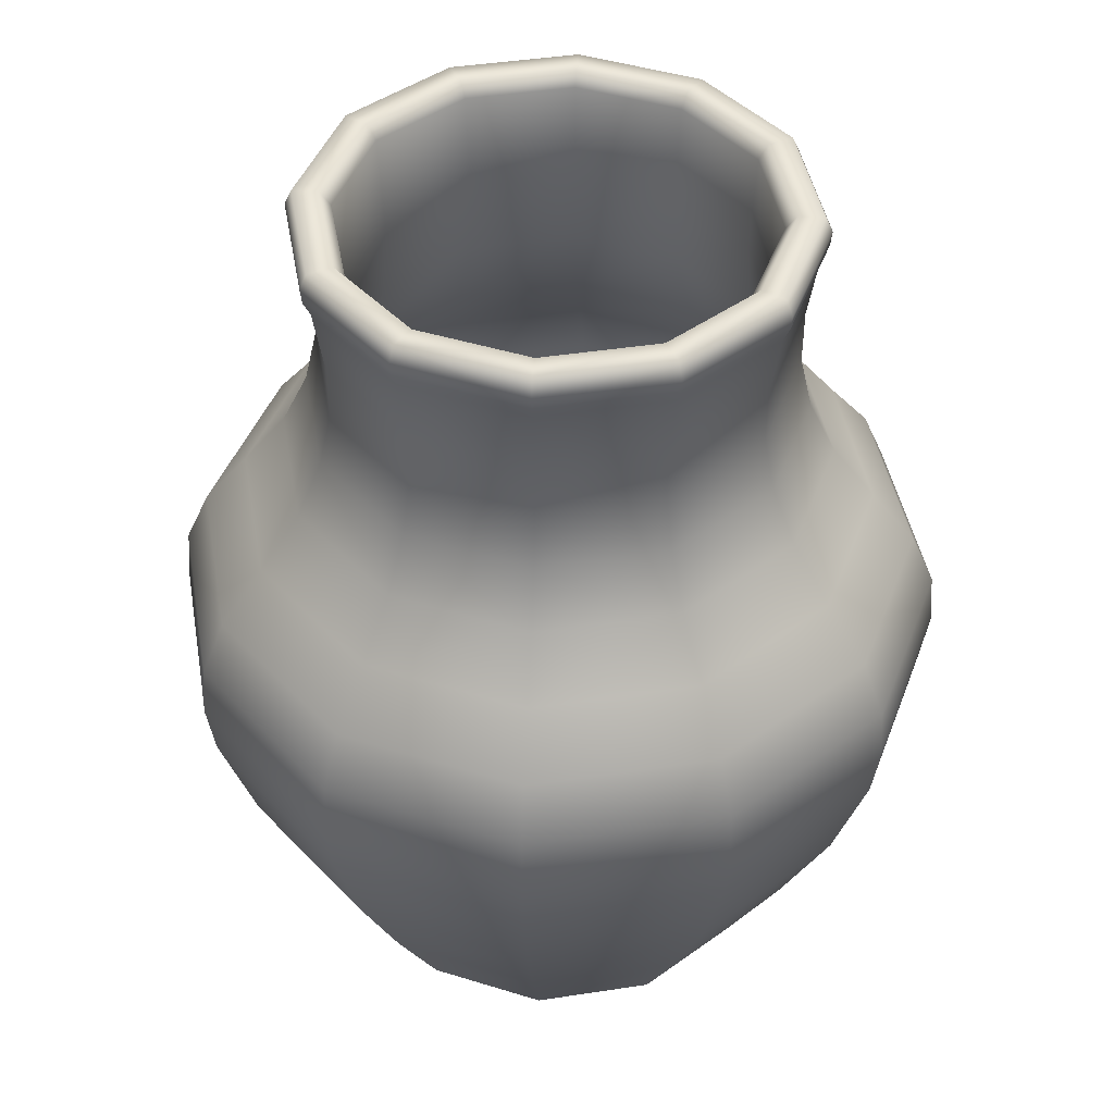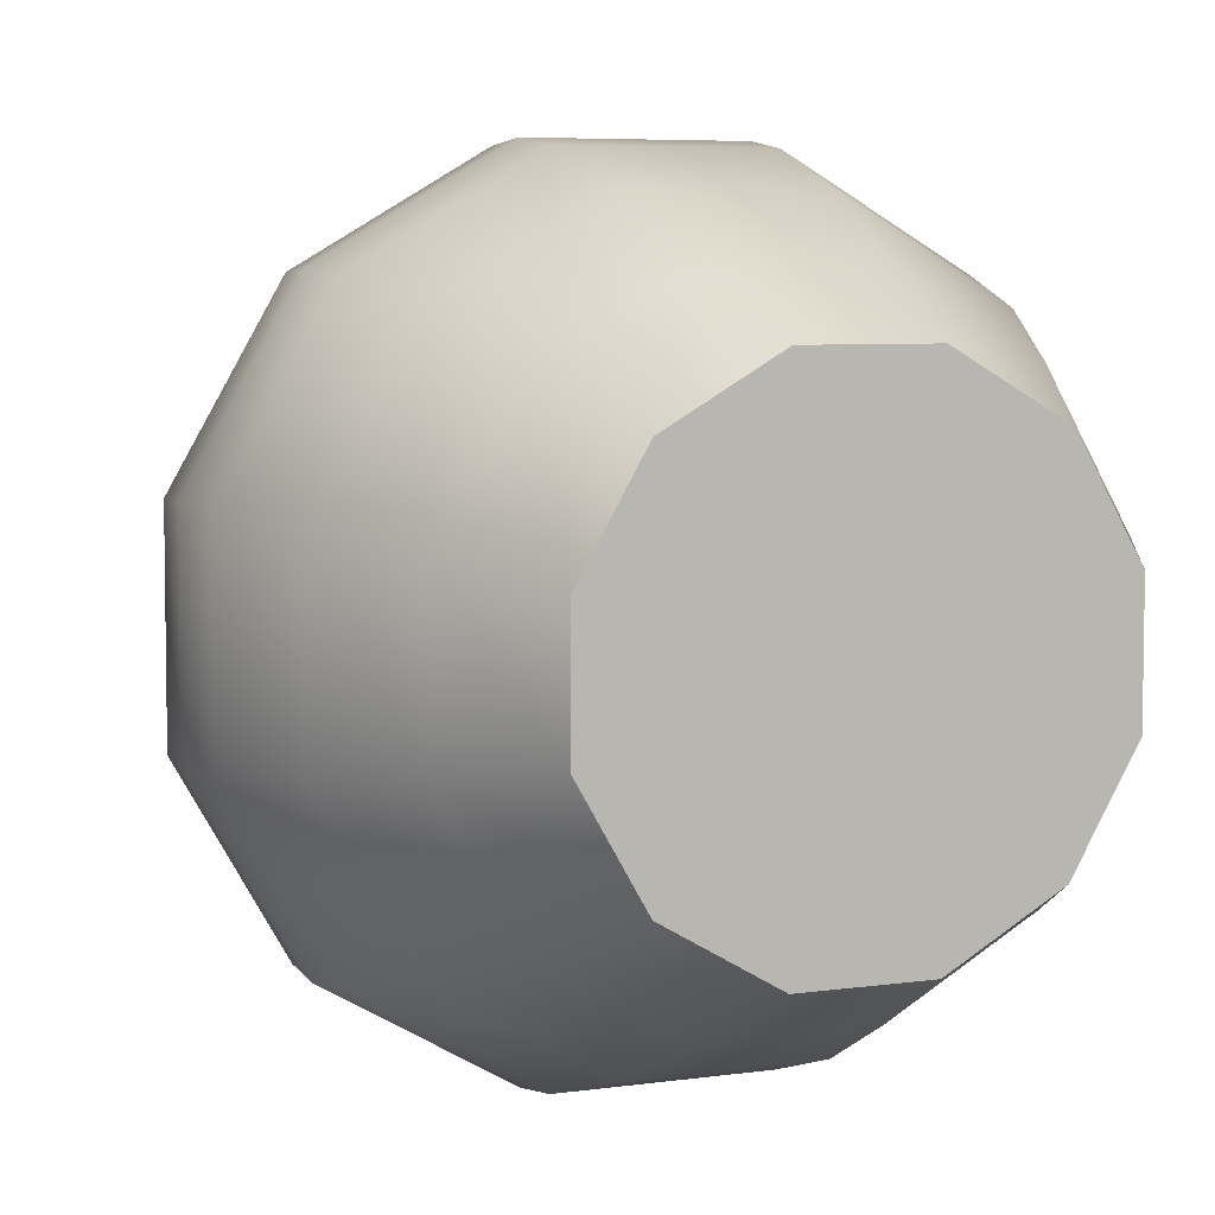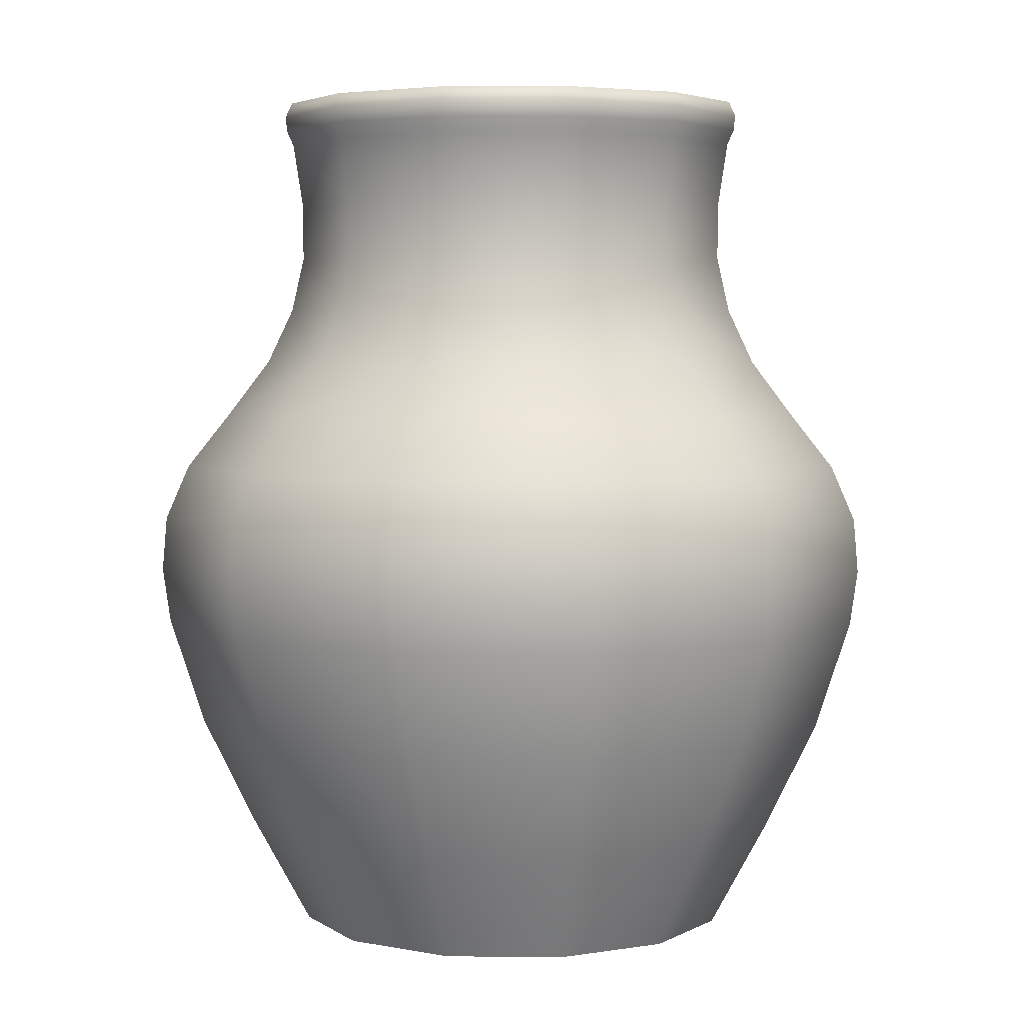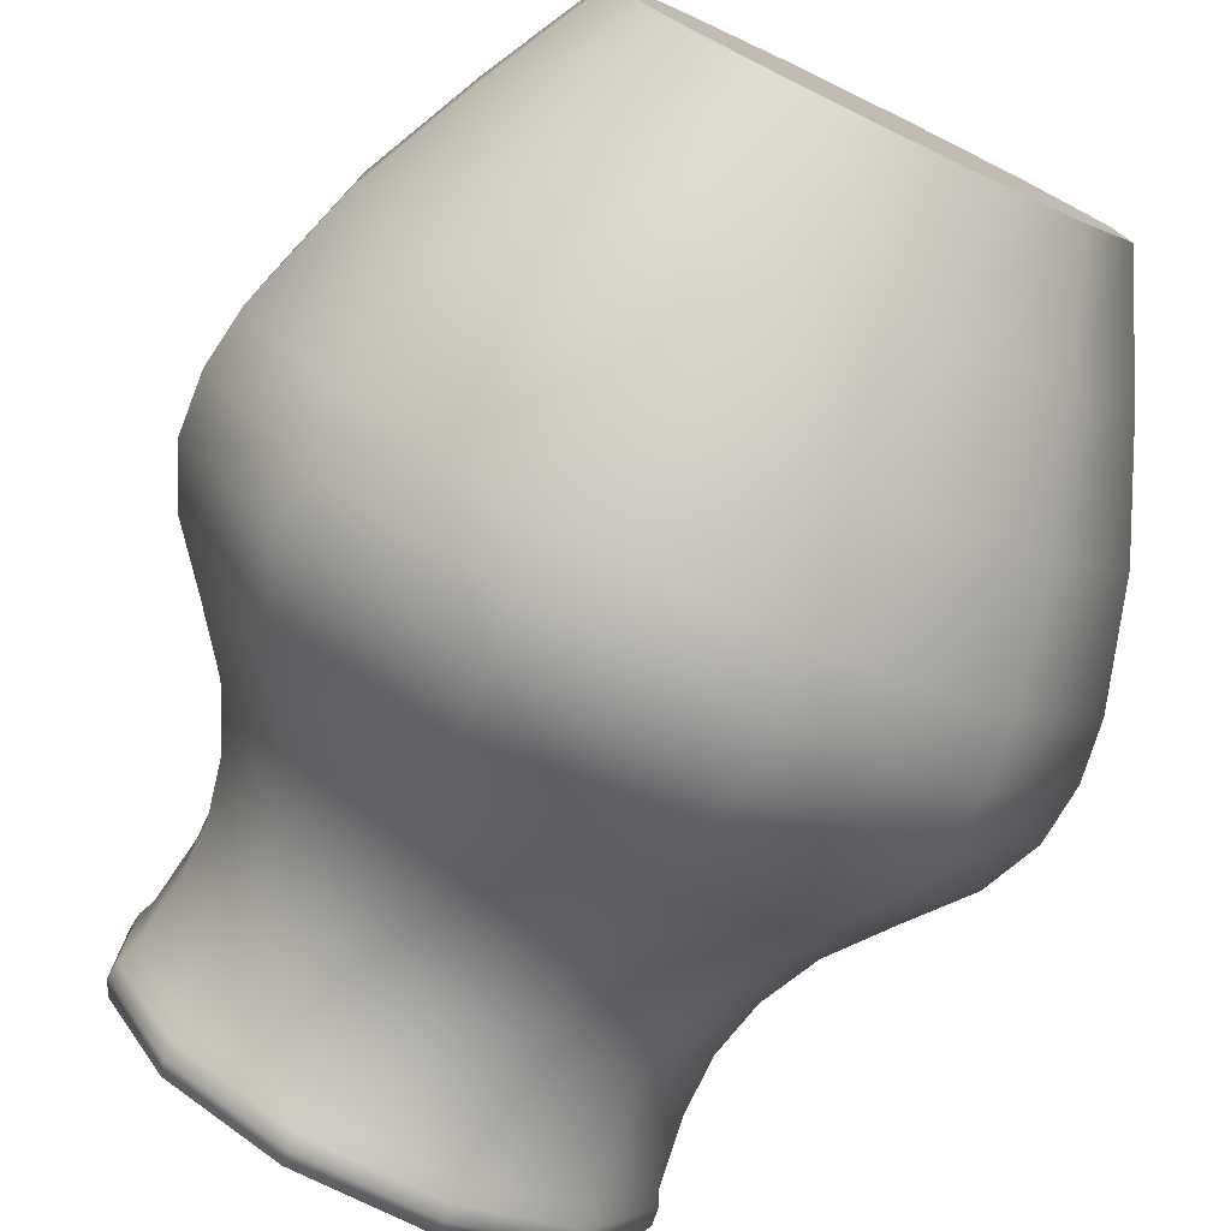
<metadata>
{"format":"obj","ext":"obj","renderer":"f3d","projection":"perspective","resolution":1024,"background":"white","views":[{"elev":44.2,"azim":-100.1,"up":"+Y"},{"elev":5.9,"azim":-23.7,"up":"+Z"},{"elev":4.2,"azim":-57.7,"up":"+Y"},{"elev":-77.6,"azim":-25.9,"up":"+Z"}]}
</metadata>
<code>
o Cylinder.006_Cylinder.007
v 0.08954 0.133 -0.3342
v 0.2446 0.133 -0.2446
v 0.1941 0 -0.1941
v 0.07103 0 -0.2651
v 0.07515 1.064 -0.2805
v 0.2053 1.064 -0.2053
v 0.2112 1.046 -0.2112
v 0.07732 1.046 -0.2886
v 0.2805 1.064 -0.07515
v 0.2886 1.046 -0.07732
v 0.2805 1.064 0.07515
v 0.2886 1.046 0.07732
v 0.2053 1.064 0.2053
v 0.2112 1.046 0.2112
v 0.07515 1.064 0.2805
v 0.07732 1.046 0.2886
v -0.07515 1.064 0.2805
v -0.07732 1.046 0.2886
v -0.2053 1.064 0.2053
v -0.2112 1.046 0.2112
v -0.2805 1.064 0.07515
v -0.2886 1.046 0.07732
v -0.2805 1.064 -0.07515
v -0.2886 1.046 -0.07732
v -0.2053 1.064 -0.2053
v -0.2112 1.046 -0.2112
v 0.1105 0.5985 -0.4125
v 0.09682 0.665 -0.3613
v 0.2645 0.665 -0.2645
v 0.302 0.5985 -0.302
v -0.06407 1.047 0.2391
v -0.06253 0.9309 0.2334
v -0.1708 0.9309 0.1708
v -0.175 1.047 0.175
v -0.1208 0.06071 -0.1208
v -0.165 0.06071 -0.04421
v 0 0.06071 0
v 0.3225 0.532 -0.3225
v 0.118 0.532 -0.4406
v -0.09682 0.665 -0.3613
v -0.08369 0.7315 -0.3123
v 0.08369 0.7315 -0.3123
v -0.3265 0.4655 -0.3265
v -0.3225 0.532 -0.3225
v -0.118 0.532 -0.4406
v -0.1195 0.4655 -0.446
v -0.446 0.4655 -0.1195
v -0.4406 0.532 -0.118
v -0.446 0.4655 0.1195
v -0.4406 0.532 0.118
v -0.3265 0.4655 0.3265
v -0.3225 0.532 0.3225
v -0.1195 0.4655 0.446
v -0.118 0.532 0.4406
v 0.1195 0.4655 0.446
v 0.118 0.532 0.4406
v 0.3265 0.4655 0.3265
v 0.3225 0.532 0.3225
v 0.446 0.4655 0.1195
v 0.4406 0.532 0.118
v 0.446 0.4655 -0.1195
v 0.4406 0.532 -0.118
v 0.3265 0.4655 -0.3265
v -0.07553 0.798 -0.2819
v 0.07553 0.798 -0.2819
v -0.07163 0.931 -0.2673
v 0.07163 0.931 -0.2673
v 0.07161 0.8645 -0.2673
v -0.07161 0.8645 -0.2673
v 0.07472 1.01 -0.2788
v 0.2041 1.01 -0.2041
v 0.1957 0.931 -0.1957
v -0.1105 0.5985 -0.4125
v 0.09209 0.6314 -0.3437
v -0.09209 0.6314 -0.3437
v -0.1058 0.5315 -0.3948
v 0.1058 0.5315 -0.3948
v -0.302 0.5985 -0.302
v -0.2645 0.665 -0.2645
v -0.2287 0.7315 -0.2287
v -0.2064 0.798 -0.2064
v -0.1956 0.8645 -0.1956
v -0.1957 0.931 -0.1957
v -0.4125 0.5985 -0.1105
v -0.3613 0.665 -0.09681
v -0.3123 0.7315 -0.08369
v -0.2819 0.798 -0.07553
v -0.2673 0.8645 -0.07161
v -0.2673 0.931 -0.07163
v -0.4125 0.5985 0.1105
v -0.3613 0.665 0.09682
v -0.3123 0.7315 0.08369
v -0.2819 0.798 0.07553
v -0.2673 0.8645 0.07161
v -0.2673 0.931 0.07163
v -0.302 0.5985 0.302
v -0.2645 0.665 0.2645
v -0.2287 0.7315 0.2287
v -0.2064 0.798 0.2064
v -0.1956 0.8645 0.1956
v -0.1957 0.931 0.1957
v -0.1105 0.5985 0.4125
v -0.09682 0.665 0.3613
v -0.08369 0.7315 0.3123
v -0.07553 0.798 0.2819
v -0.07161 0.8645 0.2673
v -0.07163 0.931 0.2673
v 0.1105 0.5985 0.4125
v 0.09682 0.665 0.3613
v 0.08369 0.7315 0.3123
v 0.07553 0.798 0.2819
v 0.07161 0.8645 0.2673
v 0.07163 0.931 0.2673
v 0.302 0.5985 0.302
v 0.2645 0.665 0.2645
v 0.2287 0.7315 0.2287
v 0.2064 0.798 0.2064
v 0.1956 0.8645 0.1956
v 0.1957 0.931 0.1957
v 0.4125 0.5985 0.1105
v 0.3613 0.665 0.09682
v 0.3123 0.7315 0.08369
v 0.2819 0.798 0.07553
v 0.2673 0.8645 0.07161
v 0.2673 0.931 0.07163
v 0.4125 0.5985 -0.1105
v 0.3613 0.665 -0.09681
v 0.3123 0.7315 -0.08369
v 0.2819 0.798 -0.07553
v 0.2673 0.8645 -0.07161
v 0.2673 0.931 -0.07163
v 0.2287 0.7315 -0.2287
v 0.2064 0.798 -0.2064
v 0.1956 0.8645 -0.1956
v -0.08954 0.133 -0.3342
v -0.1061 0.266 -0.396
v 0.1061 0.266 -0.396
v -0.1171 0.399 -0.4371
v 0.1171 0.399 -0.4371
v -0.07472 1.01 -0.2788
v 0.3342 0.133 -0.08954
v 0.2651 0 -0.07103
v 0.4371 0.399 -0.1171
v 0.3199 0.399 -0.3199
v 0.2899 0.266 -0.2899
v 0.3342 0.133 0.08954
v 0.2651 -0 0.07103
v 0.4371 0.399 0.1171
v 0.396 0.266 -0.1061
v 0.2446 0.133 0.2446
v 0.1941 -0 0.1941
v 0.3199 0.399 0.3199
v 0.396 0.266 0.1061
v 0.08954 0.133 0.3342
v 0.07103 -0 0.2651
v 0.1171 0.399 0.4371
v 0.2899 0.266 0.2899
v -0.08954 0.133 0.3342
v -0.07103 -0 0.2651
v -0.1171 0.399 0.4371
v 0.1061 0.266 0.396
v -0.2446 0.133 0.2446
v -0.1941 -0 0.1941
v -0.3199 0.399 0.3199
v -0.1061 0.266 0.396
v -0.3342 0.133 0.08954
v -0.2651 -0 0.07103
v -0.4371 0.399 0.1171
v -0.2899 0.266 0.2899
v -0.3342 0.133 -0.08954
v -0.2651 0 -0.07103
v -0.4371 0.399 -0.1171
v -0.396 0.266 0.1061
v -0.2446 0.133 -0.2446
v -0.1941 0 -0.1941
v -0.3199 0.399 -0.3199
v -0.396 0.266 -0.1061
v -0.07103 0 -0.2651
v -0.2899 0.266 -0.2899
v 0.1195 0.4655 -0.446
v 0.0768 1.028 -0.2866
v 0.2098 1.028 -0.2098
v -0.07732 1.046 -0.2886
v -0.0768 1.028 -0.2866
v -0.07515 1.064 -0.2805
v -0.2041 1.01 -0.2041
v -0.2098 1.028 -0.2098
v -0.2789 1.01 -0.07472
v -0.2866 1.028 -0.0768
v -0.2789 1.01 0.07472
v -0.2866 1.028 0.07681
v -0.2041 1.01 0.2041
v -0.2098 1.028 0.2098
v -0.07472 1.01 0.2789
v -0.0768 1.028 0.2866
v 0.07472 1.01 0.2789
v 0.0768 1.028 0.2866
v 0.2041 1.01 0.2041
v 0.2098 1.028 0.2098
v 0.2789 1.01 0.07472
v 0.2866 1.028 0.07681
v 0.2789 1.01 -0.07472
v 0.2866 1.028 -0.0768
v 0.2797 0.3984 -0.2797
v 0.1024 0.3984 -0.3821
v 0.08998 0.2653 -0.3358
v 0.2458 0.2653 -0.2458
v 0.2334 0.9309 -0.06253
v 0.1708 0.9309 -0.1708
v 0.1766 0.831 -0.1766
v 0.2413 0.831 -0.06465
v 0.3821 0.3984 -0.1024
v 0.3358 0.2653 -0.08998
v 0.3821 0.3984 0.1024
v 0.3358 0.2653 0.08998
v 0.2797 0.3984 0.2797
v 0.2458 0.2653 0.2458
v 0.1024 0.3984 0.3821
v 0.08998 0.2653 0.3358
v -0.1024 0.3984 0.3821
v -0.08998 0.2653 0.3358
v -0.2797 0.3984 0.2797
v -0.2458 0.2653 0.2458
v -0.3821 0.3984 0.1024
v -0.3358 0.2653 0.08998
v -0.3821 0.3984 -0.1024
v -0.3358 0.2653 -0.08998
v -0.2797 0.3984 -0.2797
v -0.2458 0.2653 -0.2458
v -0.1024 0.3984 -0.3821
v -0.08998 0.2653 -0.3358
v 0.2027 0.7312 -0.2027
v 0.07418 0.7312 -0.2769
v 0.2516 0.6314 -0.2516
v 0.2391 1.047 0.06407
v 0.2334 0.9309 0.06253
v 0.1708 0.9309 0.1708
v 0.175 1.047 0.175
v -0.175 1.047 -0.175
v -0.1708 0.9309 -0.1708
v -0.06253 0.9309 -0.2334
v -0.06407 1.047 -0.2391
v -0.2334 0.9309 0.06253
v -0.2391 1.047 0.06407
v 0.06407 1.047 -0.2391
v 0.06253 0.9309 -0.2334
v 0.175 1.047 -0.175
v 0.06253 0.9309 0.2334
v 0.06407 1.047 0.2391
v -0.2334 0.9309 -0.06253
v -0.2391 1.047 -0.06407
v 0.2391 1.047 -0.06407
v 0.1837 1.064 -0.1837
v 0.06725 1.064 -0.251
v 0.251 1.064 -0.06725
v 0.251 1.064 0.06725
v 0.1837 1.064 0.1837
v 0.06725 1.064 0.251
v -0.06725 1.064 0.251
v -0.1837 1.064 0.1837
v -0.251 1.064 0.06725
v -0.251 1.064 -0.06725
v -0.1837 1.064 -0.1837
v -0.06725 1.064 -0.251
v 0.289 0.5315 -0.289
v -0.289 0.5315 -0.289
v 0.0574 0.08164 -0.2142
v -0.0574 0.08164 -0.2142
v -0.04421 0.06071 -0.165
v 0.04421 0.06071 -0.165
v 0.1918 0.1322 -0.1918
v 0.07019 0.1322 -0.2619
v 0.1568 0.08164 -0.1568
v 0.1208 0.06071 -0.1208
v 0.2619 0.1322 -0.07019
v 0.2142 0.08164 -0.0574
v 0.165 0.06071 -0.04421
v 0.2619 0.1322 0.07019
v 0.2142 0.08164 0.0574
v 0.165 0.06071 0.04421
v 0.1918 0.1322 0.1918
v 0.1568 0.08164 0.1568
v 0.1208 0.06071 0.1208
v 0.07019 0.1322 0.2619
v 0.0574 0.08164 0.2142
v 0.04421 0.06071 0.165
v -0.07019 0.1322 0.2619
v -0.0574 0.08164 0.2142
v -0.04421 0.06071 0.165
v -0.1918 0.1322 0.1918
v -0.1568 0.08164 0.1568
v -0.1208 0.06071 0.1208
v -0.2619 0.1322 0.07019
v -0.2142 0.08164 0.0574
v -0.165 0.06071 0.04421
v -0.2619 0.1322 -0.07019
v -0.2142 0.08164 -0.0574
v -0.1918 0.1322 -0.1918
v -0.1568 0.08164 -0.1568
v -0.07019 0.1322 -0.2619
v 0.06465 0.831 -0.2413
v -0.07418 0.7312 -0.2769
v -0.2027 0.7312 -0.2027
v -0.2516 0.6314 -0.2516
v -0.2769 0.7312 -0.07418
v -0.3437 0.6314 -0.09209
v -0.2769 0.7312 0.07418
v -0.3437 0.6314 0.09209
v -0.2027 0.7312 0.2027
v -0.2516 0.6314 0.2516
v -0.07418 0.7312 0.2769
v -0.09209 0.6314 0.3437
v 0.07418 0.7312 0.2769
v 0.09209 0.6314 0.3437
v 0.2027 0.7312 0.2027
v 0.2516 0.6314 0.2516
v 0.2769 0.7312 0.07418
v 0.3437 0.6314 0.09209
v 0.2769 0.7312 -0.07418
v 0.3437 0.6314 -0.09209
v 0.3948 0.5315 -0.1058
v -0.06465 0.831 -0.2413
v 0.2413 0.831 0.06465
v 0.3948 0.5315 0.1058
v 0.1766 0.831 0.1766
v 0.289 0.5315 0.289
v 0.06465 0.831 0.2413
v 0.1058 0.5315 0.3948
v -0.06465 0.831 0.2413
v -0.1058 0.5315 0.3948
v -0.1766 0.831 0.1766
v -0.289 0.5315 0.289
v -0.2413 0.831 0.06465
v -0.3948 0.5315 0.1058
v -0.2413 0.831 -0.06465
v -0.3948 0.5315 -0.1058
v -0.1766 0.831 -0.1766
v 0 0 0
f 1 2 3 4
f 5 6 7 8
f 7 6 9 10
f 10 9 11 12
f 12 11 13 14
f 14 13 15 16
f 16 15 17 18
f 18 17 19 20
f 20 19 21 22
f 22 21 23 24
f 24 23 25 26
f 27 28 29 30
f 31 32 33 34
f 35 36 37
f 27 30 38 39
f 40 41 42 28
f 43 44 45 46
f 47 48 44 43
f 49 50 48 47
f 51 52 50 49
f 53 54 52 51
f 55 56 54 53
f 57 58 56 55
f 59 60 58 57
f 61 62 60 59
f 63 38 62 61
f 64 65 42 41
f 66 67 68 69
f 67 70 71 72
f 45 73 27 39
f 64 69 68 65
f 74 75 76 77
f 78 79 40 73
f 80 81 64 41
f 82 83 66 69
f 84 85 79 78
f 86 87 81 80
f 88 89 83 82
f 90 91 85 84
f 92 93 87 86
f 94 95 89 88
f 96 97 91 90
f 98 99 93 92
f 100 101 95 94
f 102 103 97 96
f 104 105 99 98
f 106 107 101 100
f 108 109 103 102
f 110 111 105 104
f 112 113 107 106
f 114 115 109 108
f 116 117 111 110
f 118 119 113 112
f 120 121 115 114
f 122 123 117 116
f 124 125 119 118
f 126 127 121 120
f 128 129 123 122
f 130 131 125 124
f 30 29 127 126
f 132 133 129 128
f 134 72 131 130
f 135 136 137 1
f 136 138 139 137
f 140 70 67 66
f 2 141 142 3
f 63 61 143 144
f 137 145 2 1
f 141 146 147 142
f 61 59 148 143
f 145 149 141 2
f 146 150 151 147
f 59 57 152 148
f 149 153 146 141
f 150 154 155 151
f 57 55 156 152
f 153 157 150 146
f 154 158 159 155
f 55 53 160 156
f 157 161 154 150
f 158 162 163 159
f 53 51 164 160
f 161 165 158 154
f 162 166 167 163
f 51 49 168 164
f 165 169 162 158
f 166 170 171 167
f 49 47 172 168
f 169 173 166 162
f 170 174 175 171
f 47 43 176 172
f 173 177 170 166
f 174 135 178 175
f 43 46 138 176
f 177 179 174 170
f 45 39 180 46
f 178 135 1 4
f 179 136 135 174
f 70 181 182 71
f 82 69 64 81
f 88 82 81 87
f 94 88 87 93
f 100 94 93 99
f 106 100 99 105
f 112 106 105 111
f 118 112 111 117
f 124 118 117 123
f 130 124 123 129
f 134 130 129 133
f 68 134 133 65
f 183 8 181 184
f 183 185 5 8
f 184 181 70 140
f 186 187 184 140
f 188 189 187 186
f 190 191 189 188
f 192 193 191 190
f 194 195 193 192
f 196 197 195 194
f 198 199 197 196
f 200 201 199 198
f 202 203 201 200
f 71 182 203 202
f 187 26 183 184
f 189 24 26 187
f 191 22 24 189
f 193 20 22 191
f 195 18 20 193
f 197 16 18 195
f 199 14 16 197
f 201 12 14 199
f 203 10 12 201
f 182 7 10 203
f 181 8 7 182
f 138 46 180 139
f 30 126 62 38
f 126 120 60 62
f 120 114 58 60
f 114 108 56 58
f 108 102 54 56
f 102 96 52 54
f 96 90 50 52
f 90 84 48 50
f 84 78 44 48
f 78 73 45 44
f 40 28 27 73
f 180 39 38 63
f 139 144 145 137
f 144 143 149 145
f 143 148 153 149
f 148 152 157 153
f 152 156 161 157
f 156 160 165 161
f 160 164 169 165
f 164 168 173 169
f 168 172 177 173
f 172 176 179 177
f 176 138 136 179
f 42 65 133 132
f 72 71 202 131
f 131 202 200 125
f 125 200 198 119
f 119 198 196 113
f 113 196 194 107
f 107 194 192 101
f 101 192 190 95
f 95 190 188 89
f 89 188 186 83
f 83 186 140 66
f 180 63 144 139
f 68 67 72 134
f 42 132 29 28
f 132 128 127 29
f 128 122 121 127
f 122 116 115 121
f 116 110 109 115
f 110 104 103 109
f 104 98 97 103
f 98 92 91 97
f 92 86 85 91
f 86 80 79 85
f 80 41 40 79
f 204 205 206 207
f 208 209 210 211
f 212 204 207 213
f 214 212 213 215
f 216 214 215 217
f 218 216 217 219
f 220 218 219 221
f 222 220 221 223
f 224 222 223 225
f 226 224 225 227
f 228 226 227 229
f 230 228 229 231
f 232 233 74 234
f 235 236 237 238
f 239 240 241 242
f 34 33 243 244
f 245 246 209 247
f 238 237 248 249
f 245 242 241 246
f 244 243 250 251
f 247 209 208 252
f 249 248 32 31
f 251 250 240 239
f 252 208 236 235
f 253 254 245 247
f 255 253 247 252
f 256 255 252 235
f 257 256 235 238
f 258 257 238 249
f 259 258 249 31
f 260 259 31 34
f 261 260 34 244
f 262 261 244 251
f 263 262 251 239
f 264 263 239 242
f 254 5 185 264
f 265 77 205 204
f 76 266 228 230
f 263 264 185 25
f 262 263 25 23
f 261 262 23 21
f 260 261 21 19
f 259 260 19 17
f 258 259 17 15
f 257 258 15 13
f 256 257 13 11
f 255 256 11 9
f 253 255 9 6
f 267 268 269 270
f 271 272 267 273
f 273 267 270 274
f 275 271 273 276
f 276 273 274 277
f 278 275 276 279
f 279 276 277 280
f 281 278 279 282
f 282 279 280 283
f 284 281 282 285
f 285 282 283 286
f 287 284 285 288
f 288 285 286 289
f 290 287 288 291
f 291 288 289 292
f 293 290 291 294
f 294 291 292 295
f 296 293 294 297
f 297 294 295 36
f 298 296 297 299
f 299 297 36 35
f 300 298 299 268
f 268 299 35 269
f 209 246 301 210
f 274 270 37
f 254 264 242 245
f 302 303 304 75
f 303 305 306 304
f 305 307 308 306
f 307 309 310 308
f 309 311 312 310
f 311 313 314 312
f 313 315 316 314
f 315 317 318 316
f 317 319 320 318
f 319 232 234 320
f 231 300 272 206
f 234 265 321 320
f 210 301 233 232
f 301 322 302 233
f 233 302 75 74
f 234 74 77 265
f 236 208 211 323
f 320 321 324 318
f 211 210 232 319
f 237 236 323 325
f 318 324 326 316
f 323 211 319 317
f 248 237 325 327
f 316 326 328 314
f 325 323 317 315
f 32 248 327 329
f 314 328 330 312
f 327 325 315 313
f 33 32 329 331
f 312 330 332 310
f 329 327 313 311
f 243 33 331 333
f 310 332 334 308
f 331 329 311 309
f 250 243 333 335
f 308 334 336 306
f 333 331 309 307
f 240 250 335 337
f 306 336 266 304
f 335 333 307 305
f 241 240 337 322
f 304 266 76 75
f 337 335 305 303
f 246 241 322 301
f 206 272 271 207
f 322 337 303 302
f 254 253 6 5
f 231 229 298 300
f 205 230 231 206
f 266 336 226 228
f 229 227 296 298
f 336 334 224 226
f 227 225 293 296
f 334 332 222 224
f 225 223 290 293
f 332 330 220 222
f 223 221 287 290
f 330 328 218 220
f 221 219 284 287
f 328 326 216 218
f 219 217 281 284
f 326 324 214 216
f 217 215 278 281
f 324 321 212 214
f 215 213 275 278
f 321 265 204 212
f 213 207 271 275
f 272 300 268 267
f 77 76 230 205
f 26 25 185 183
f 295 292 37
f 289 286 37
f 283 280 37
f 277 274 37
f 270 269 37
f 269 35 37
f 36 295 37
f 292 289 37
f 286 283 37
f 280 277 37
f 163 167 338
f 159 163 338
f 155 159 338
f 151 155 338
f 147 151 338
f 178 4 338
f 142 147 338
f 175 178 338
f 3 142 338
f 171 175 338
f 4 3 338
f 167 171 338

</code>
